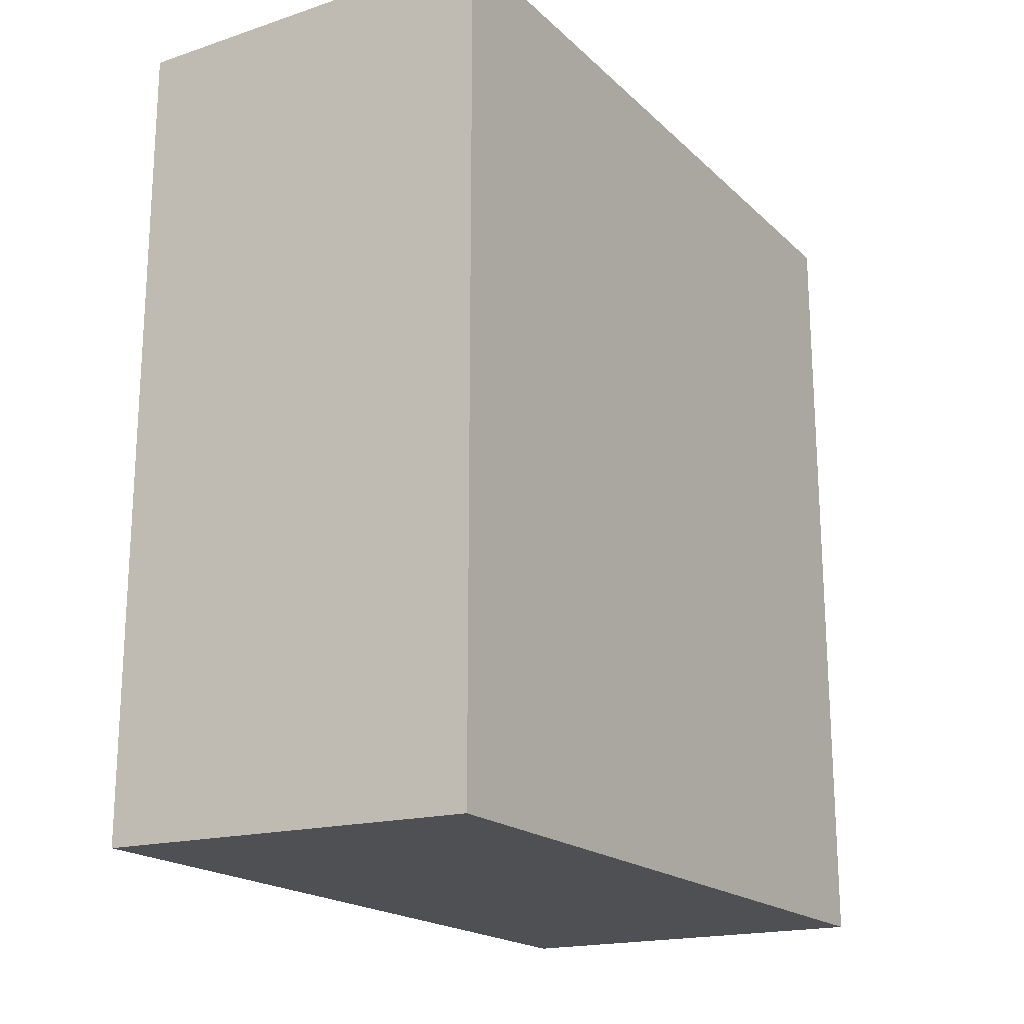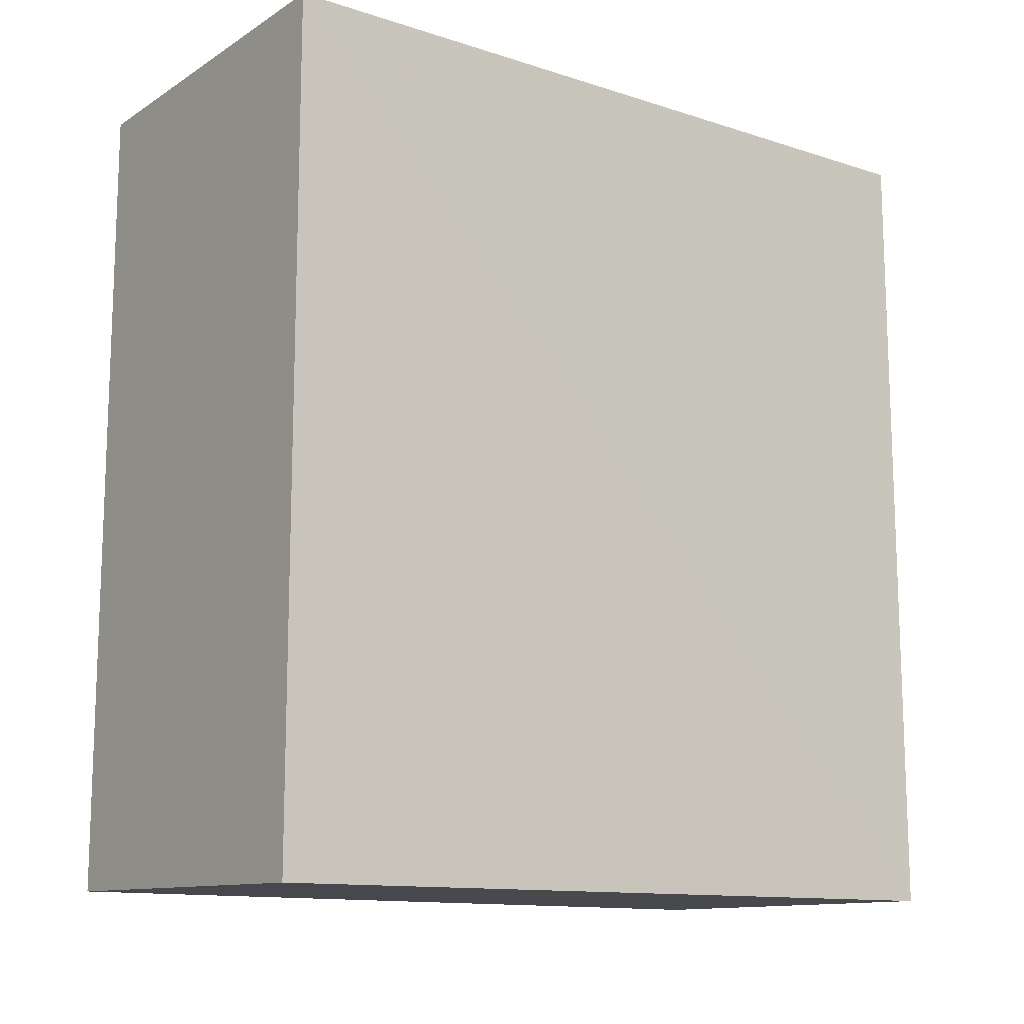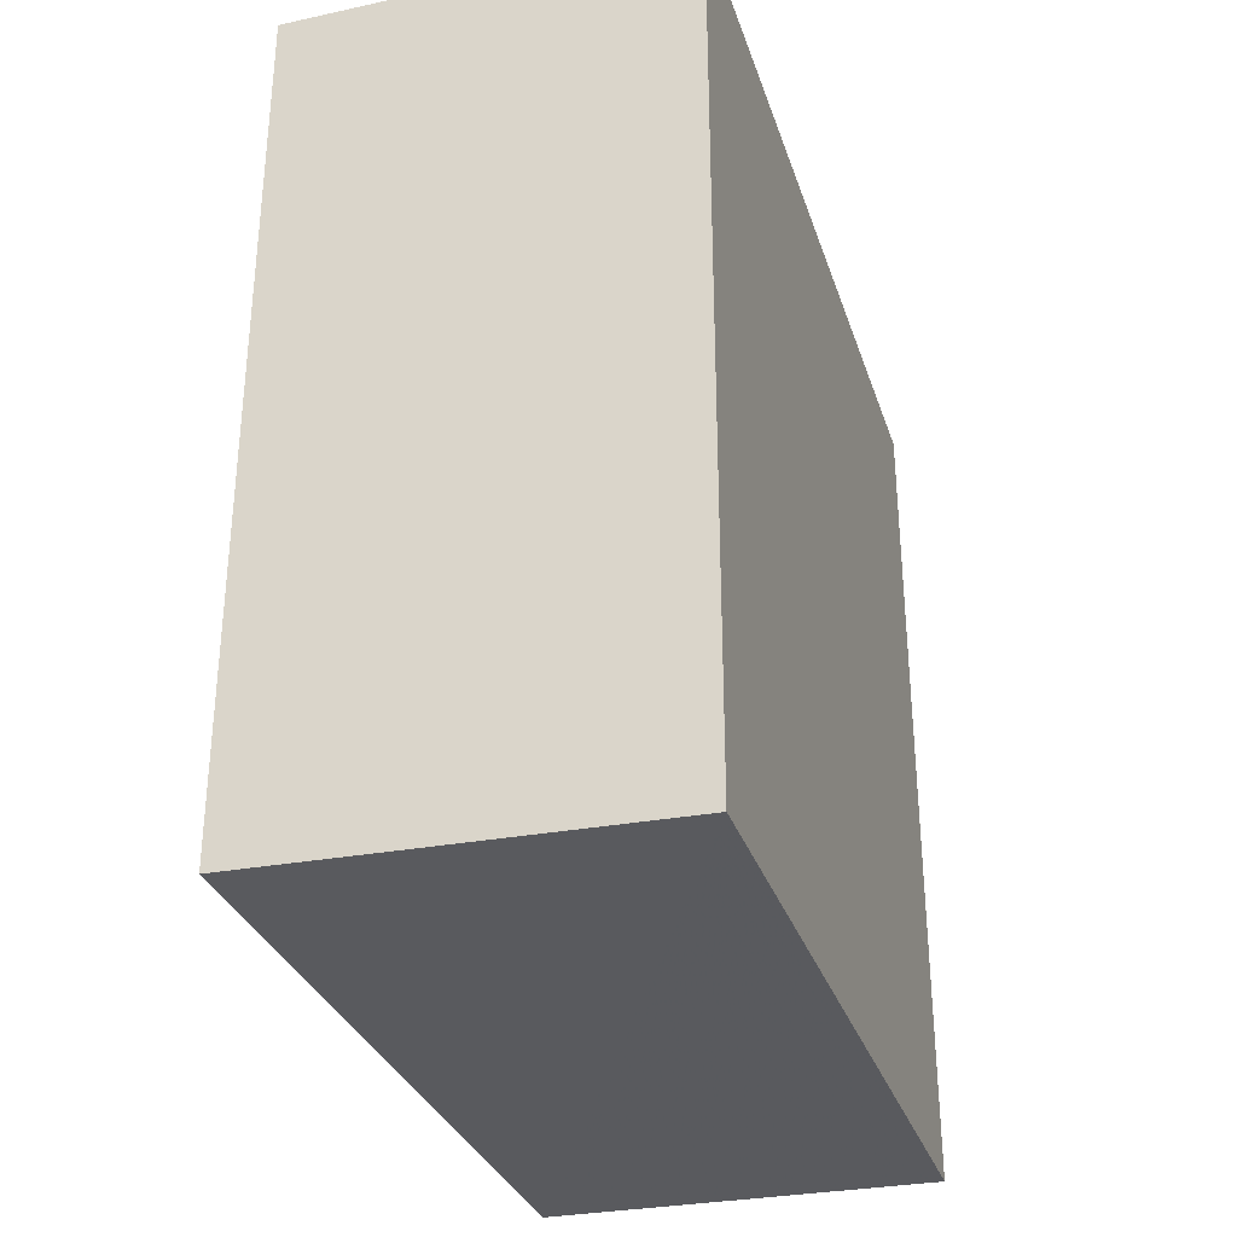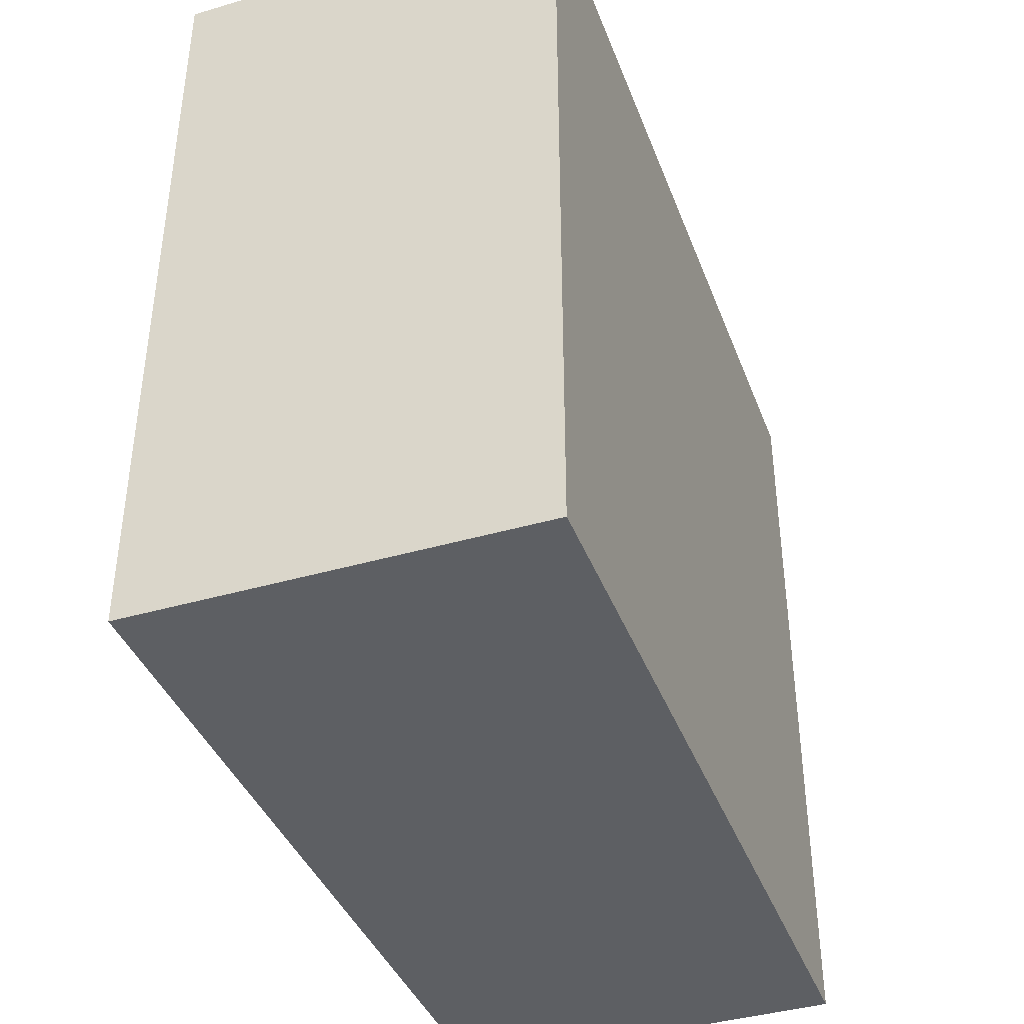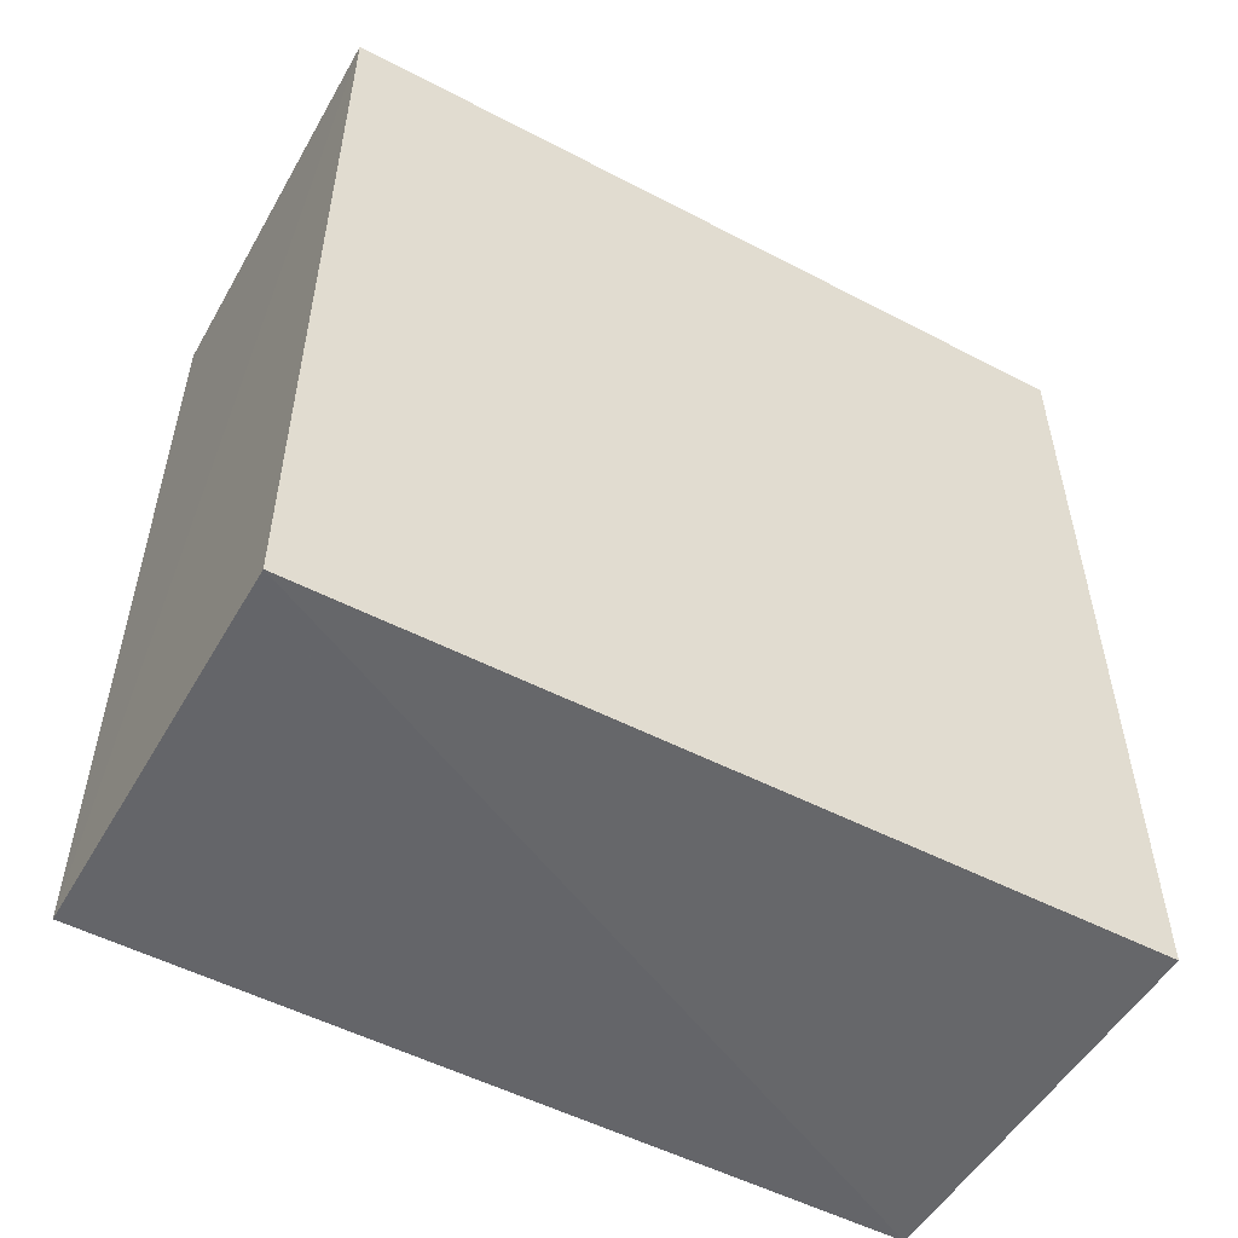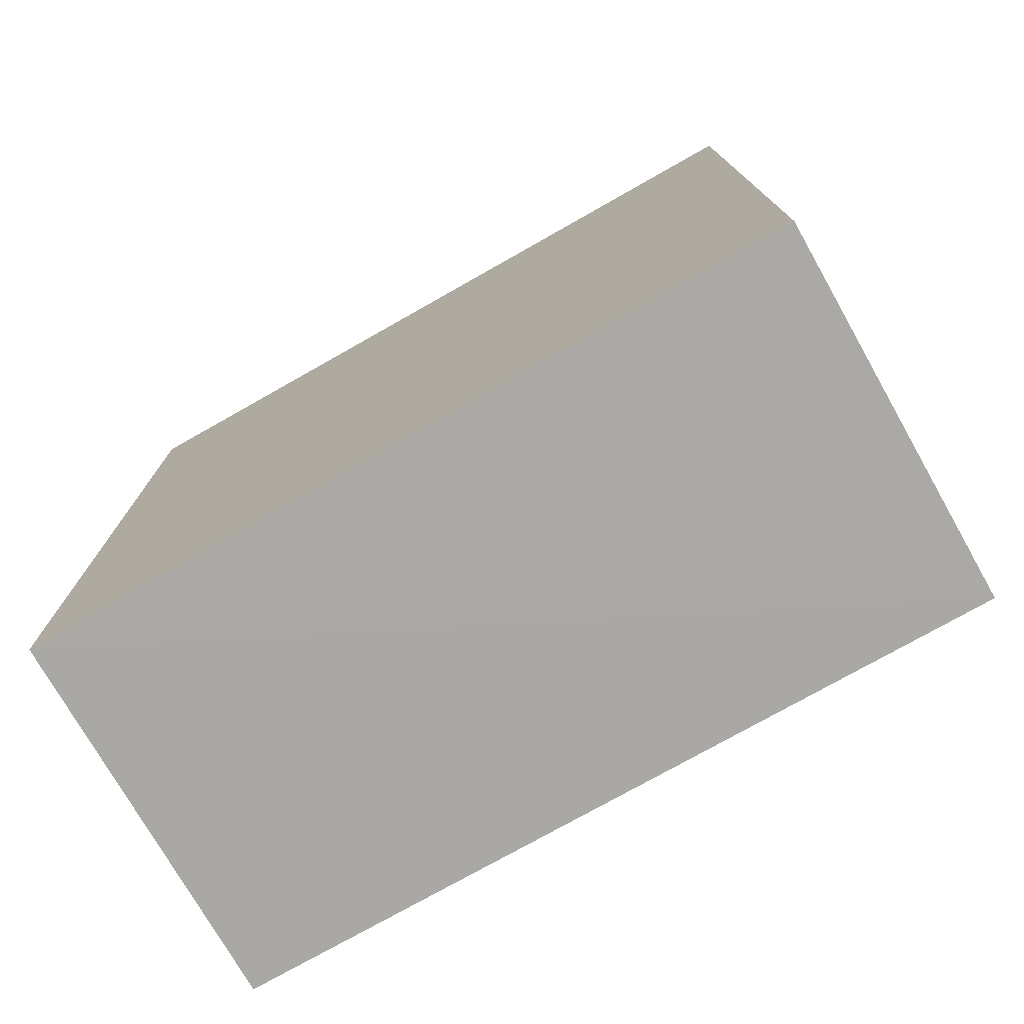
<metadata>
{"format":"obj","ext":"obj","renderer":"f3d","projection":"perspective","resolution":1024,"background":"white","views":[{"elev":-19.5,"azim":31.5,"up":"+Y"},{"elev":-13.0,"azim":53.8,"up":"+Y"},{"elev":-31.8,"azim":16.9,"up":"+Y"},{"elev":-39.9,"azim":-160.2,"up":"+Z"},{"elev":-52.9,"azim":60.7,"up":"+Y"},{"elev":-75.9,"azim":119.5,"up":"+Y"}]}
</metadata>
<code>
v -0.03127 0.0005455 0.0927
v -0.03127 -0.03379 0.09268
v -0.03124 -0.03353 0.06081
v -0.04722 0.0005455 0.06079
v -0.04722 0.0005455 0.0927
v -0.04718 -0.03335 0.0608
v -0.03127 0.0005455 0.06079
v -0.04718 -0.03343 0.0927
f 1 2 3
f 5 1 4
f 6 3 2
f 6 5 4
f 7 1 3
f 7 4 1
f 7 6 4
f 7 3 6
f 8 2 1
f 8 1 5
f 8 6 2
f 8 5 6

</code>
